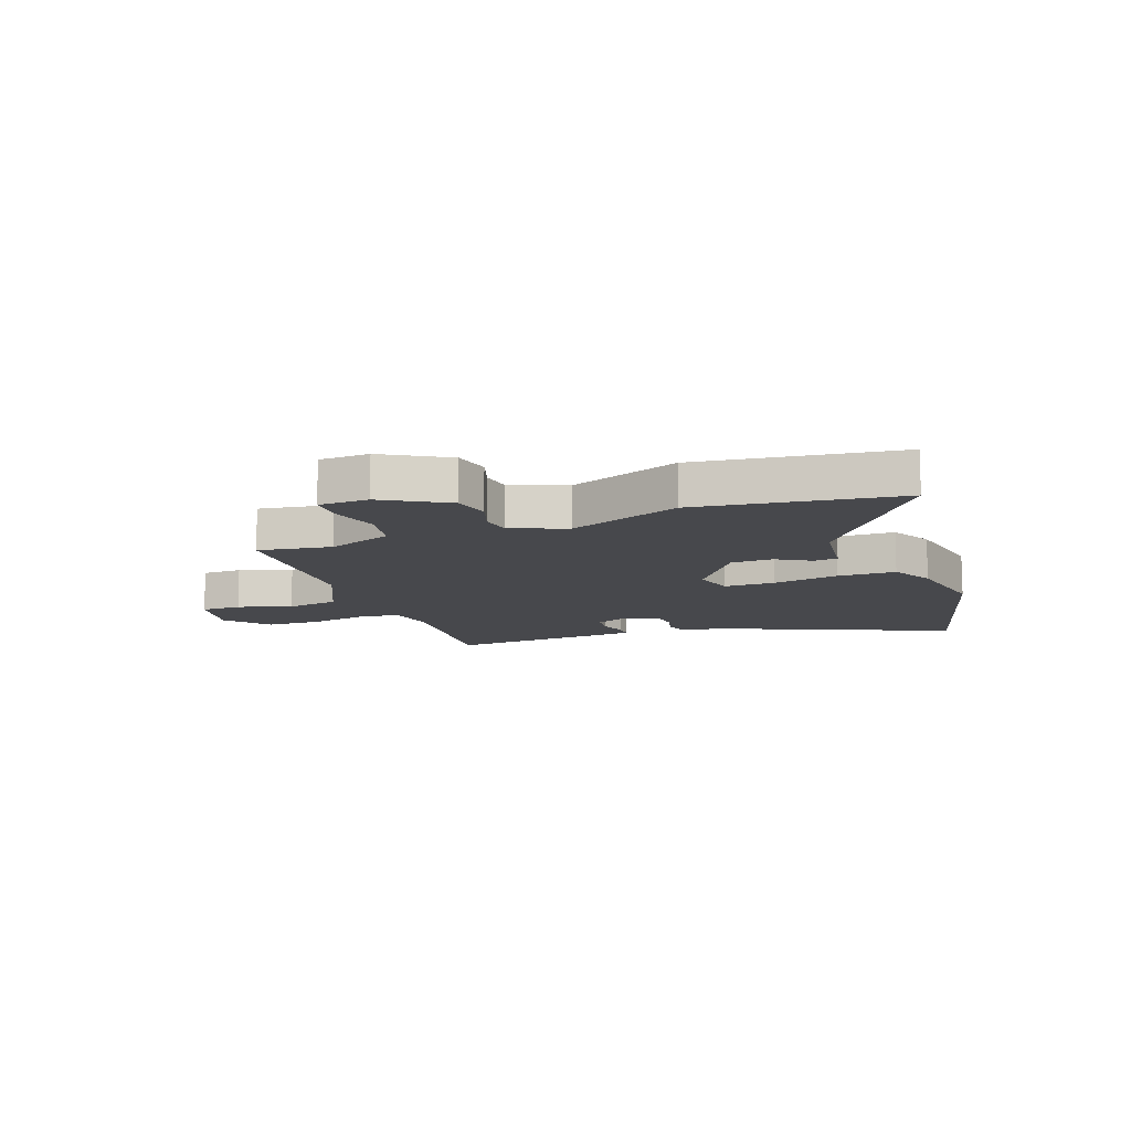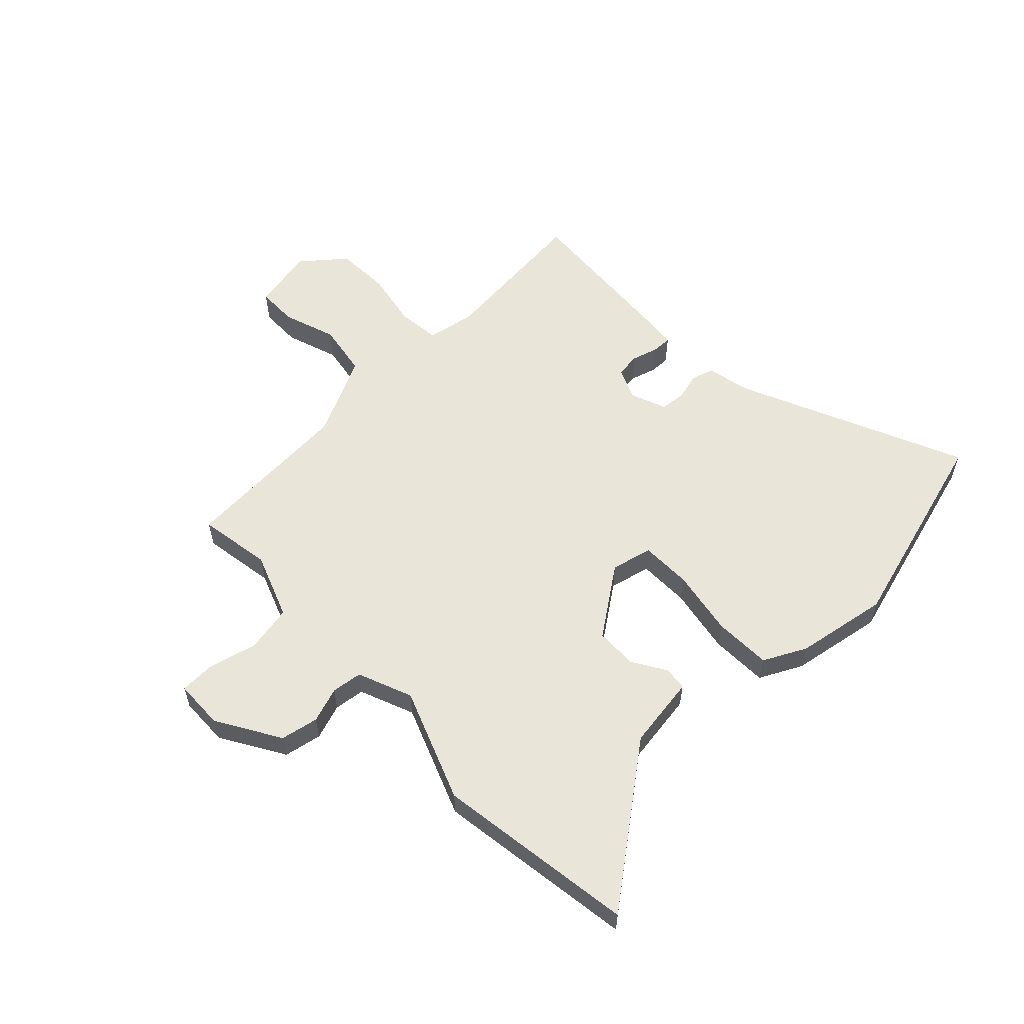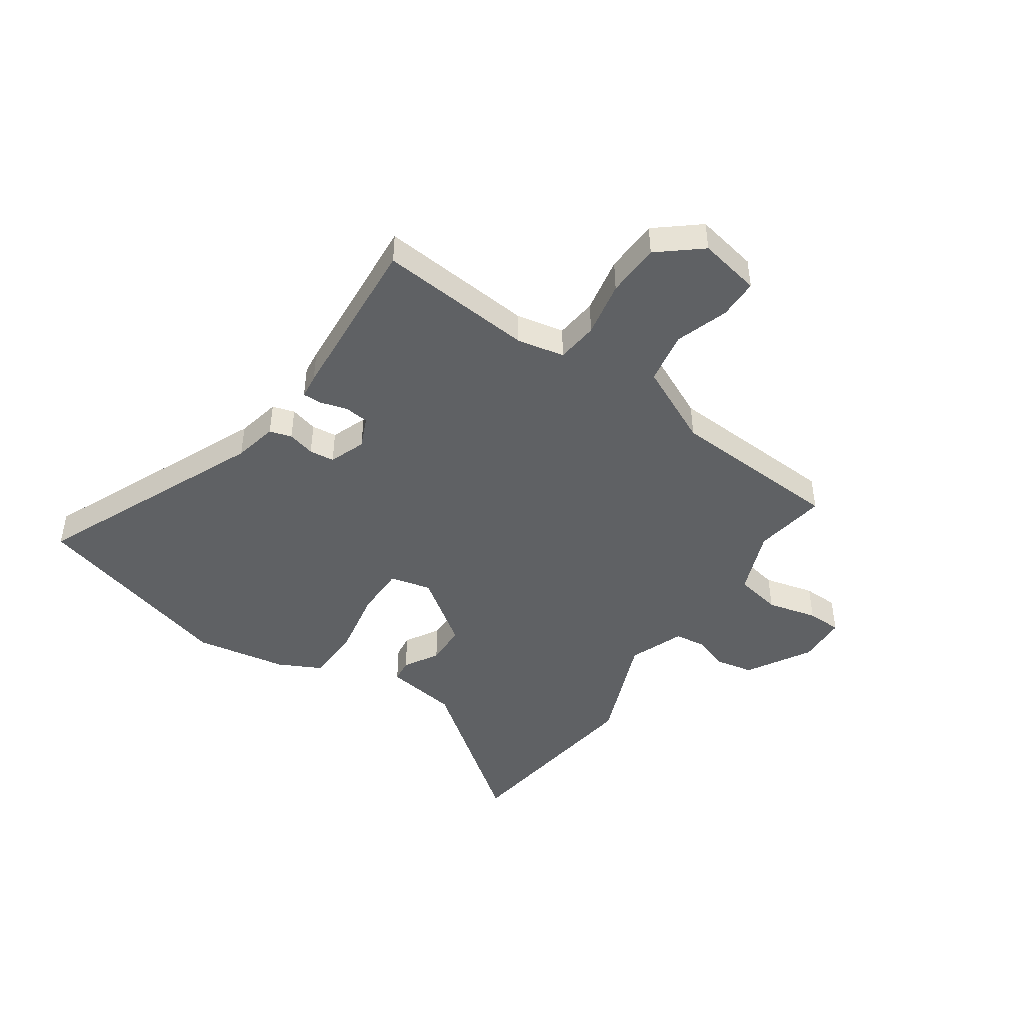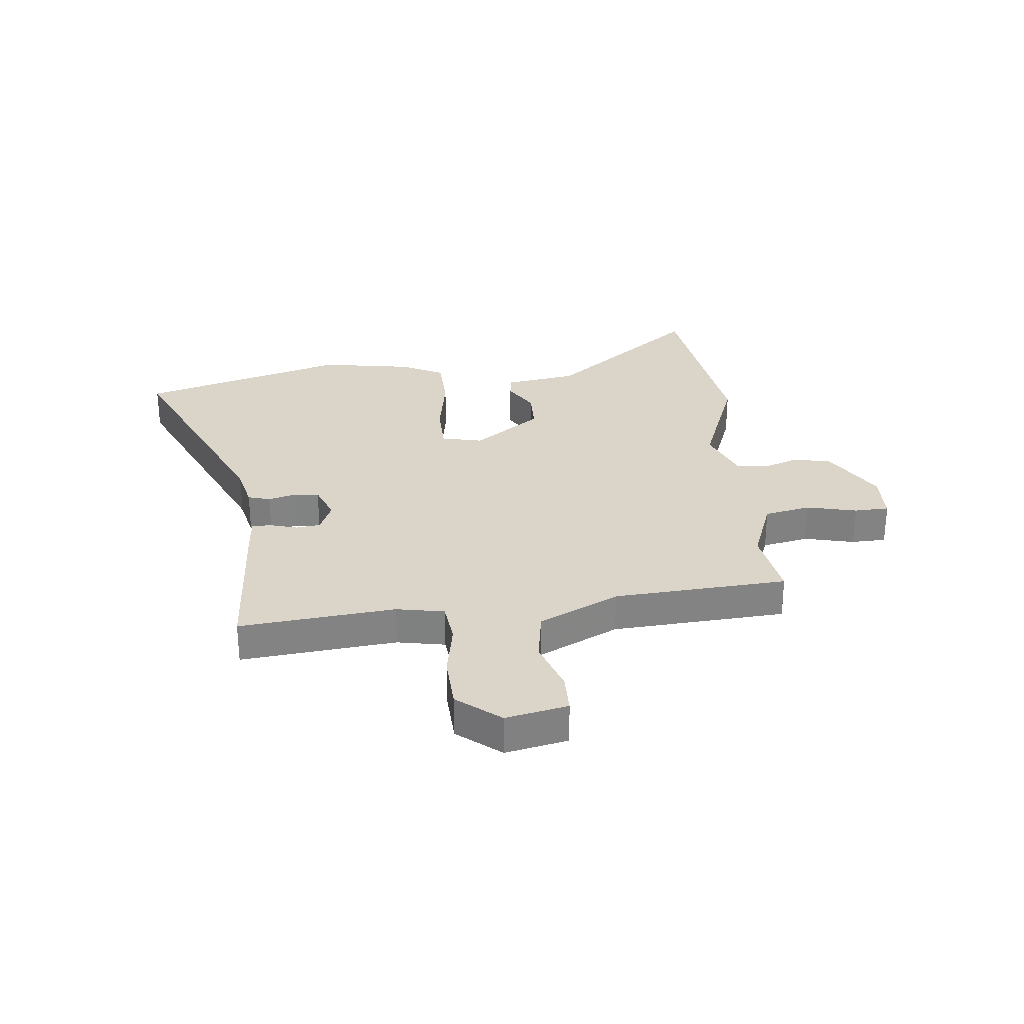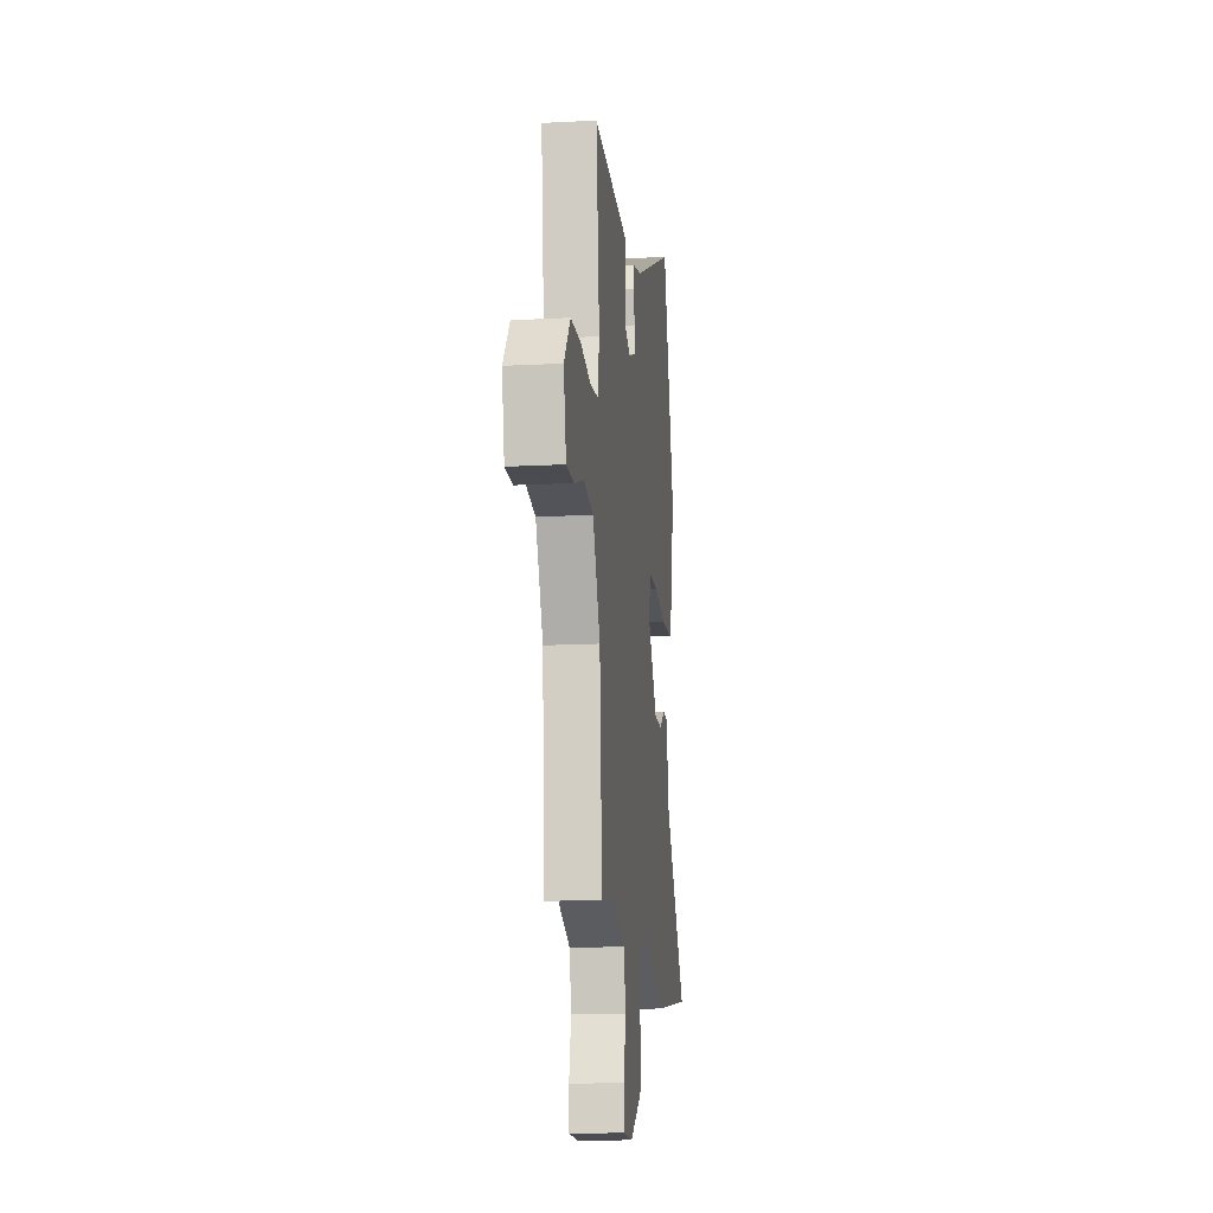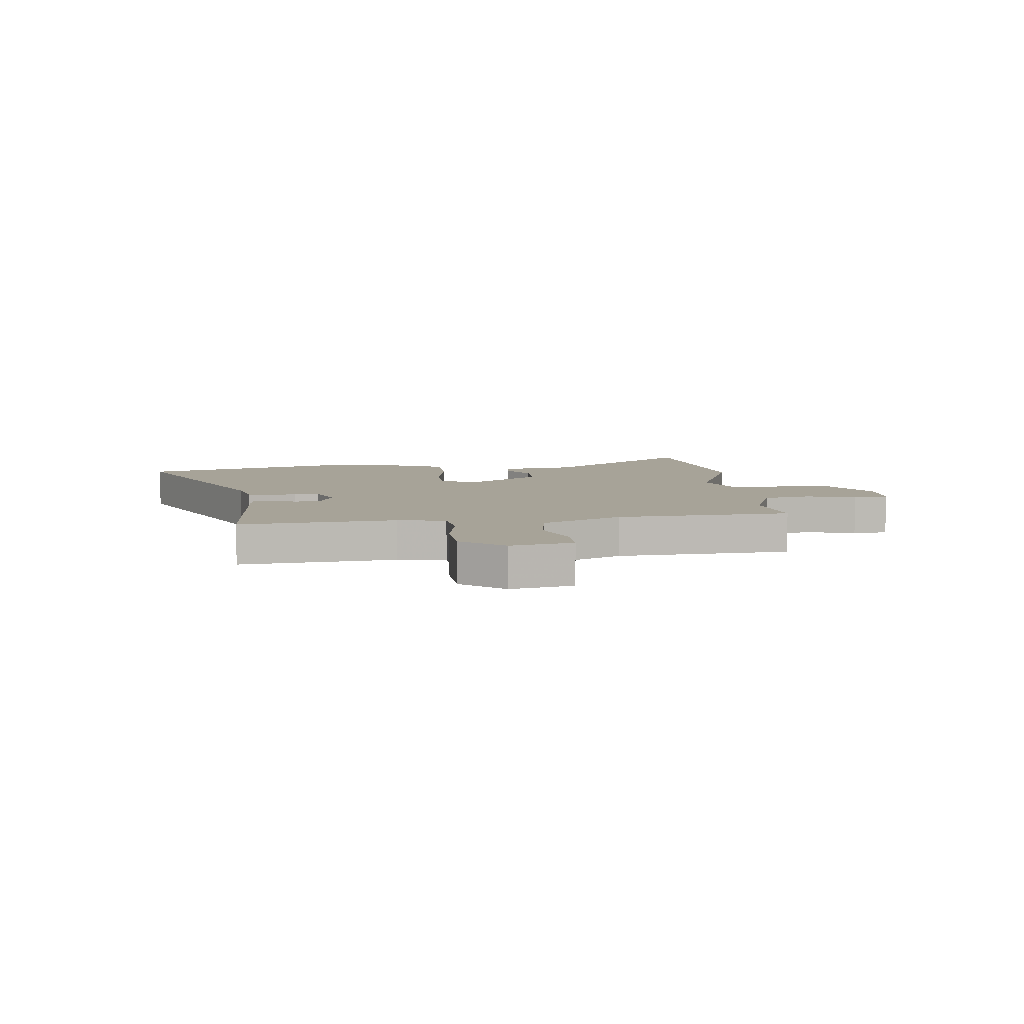
<metadata>
{"format":"obj","ext":"obj","renderer":"f3d","projection":"perspective","resolution":1024,"background":"white","views":[{"elev":-11.6,"azim":-157.9,"up":"+Y"},{"elev":57.9,"azim":-132.7,"up":"+Y"},{"elev":-45.8,"azim":57.1,"up":"+Y"},{"elev":29.4,"azim":85.0,"up":"+Y"},{"elev":-15.4,"azim":96.4,"up":"+Z"},{"elev":6.8,"azim":84.4,"up":"+Y"}]}
</metadata>
<code>
v -0.309 0.07 -0.531
v -0.667 0.07 -0.473
v -0.454 0.07 -0.207
v -0.432 0.07 -0.077
v -0.39 0.07 -0.073
v -0.33 0.07 -0.111
v -0.255 0.07 -0.111
v -0.165 0.07 0.009
v -0.181 0.07 0.083
v -0.272 0.07 0.086
v -0.392 0.07 0.067
v -0.495 0.07 0.072
v -0.532 0.07 0.149
v -0.557 0.07 0.315
v -0.444 0.07 0.683
v -0.043 0.07 0.495
v 0.035 0.07 0.476
v 0.046 0.07 0.436
v 0.032 0.07 0.387
v 0.036 0.07 0.342
v 0.1 0.07 0.316
v 0.156 0.07 0.339
v 0.162 0.07 0.383
v 0.149 0.07 0.431
v 0.149 0.07 0.466
v 0.193 0.07 0.47
v 0.502 0.07 0.485
v 0.47 0.07 0.206
v 0.485 0.07 0.12
v 0.56 0.07 0.11
v 0.661 0.07 0.127
v 0.758 0.07 0.121
v 0.819 0.07 0.043
v 0.794 0.07 -0.068
v 0.722 0.07 -0.067
v 0.628 0.07 -0.033
v 0.533 0.07 -0.047
v 0.461 0.07 -0.189
v 0.436 0.07 -0.5
v 0.306 0.07 -0.476
v 0.188 0.07 -0.518
v 0.17 0.07 -0.601
v 0.19 0.07 -0.691
v 0.187 0.07 -0.753
v 0.098 0.07 -0.754
v -0.014 0.07 -0.684
v -0.026 0.07 -0.616
v -0.003 0.07 -0.553
v -0.009 0.07 -0.498
v -0.106 0.07 -0.457
v -0.309 0 -0.531
v -0.667 0 -0.473
v -0.454 0 -0.207
v -0.432 0 -0.077
v -0.39 0 -0.073
v -0.33 0 -0.111
v -0.255 0 -0.111
v -0.165 0 0.009
v -0.181 0 0.083
v -0.272 0 0.086
v -0.392 0 0.067
v -0.495 0 0.072
v -0.532 0 0.149
v -0.557 0 0.315
v -0.444 0 0.683
v -0.043 0 0.495
v 0.035 0 0.476
v 0.046 0 0.436
v 0.032 0 0.387
v 0.036 0 0.342
v 0.1 0 0.316
v 0.156 0 0.339
v 0.162 0 0.383
v 0.149 0 0.431
v 0.149 0 0.466
v 0.193 0 0.47
v 0.502 0 0.485
v 0.47 0 0.206
v 0.485 0 0.12
v 0.56 0 0.11
v 0.661 0 0.127
v 0.758 0 0.121
v 0.819 0 0.043
v 0.794 0 -0.068
v 0.722 0 -0.067
v 0.628 0 -0.033
v 0.533 0 -0.047
v 0.461 0 -0.189
v 0.436 0 -0.5
v 0.306 0 -0.476
v 0.188 0 -0.518
v 0.17 0 -0.601
v 0.19 0 -0.691
v 0.187 0 -0.753
v 0.098 0 -0.754
v -0.014 0 -0.684
v -0.026 0 -0.616
v -0.003 0 -0.553
v -0.009 0 -0.498
v -0.106 0 -0.457
f 45 46 47 48
f 45 48 49
f 42 43 44 45
f 41 42 45 49
f 40 41 49 50
f 38 39 40
f 37 38 40 50
f 33 34 35 36
f 33 36 37
f 30 31 32 33
f 29 30 33 37
f 25 26 27 28
f 23 24 25 28
f 22 23 28 29
f 21 22 29 37
f 16 17 18 19
f 16 19 20
f 15 16 20
f 14 15 20
f 10 11 12 13
f 9 10 13 14
f 3 4 5 6
f 3 6 7
f 2 3 7
f 1 2 7
f 50 1 7 8
f 21 37 50 8
f 9 14 20 21
f 8 9 21
f 98 97 96 95
f 99 98 95
f 95 94 93 92
f 99 95 92 91
f 100 99 91 90
f 90 89 88
f 100 90 88 87
f 86 85 84 83
f 87 86 83
f 83 82 81 80
f 87 83 80 79
f 78 77 76 75
f 78 75 74 73
f 79 78 73 72
f 87 79 72 71
f 69 68 67 66
f 70 69 66
f 70 66 65
f 70 65 64
f 63 62 61 60
f 64 63 60 59
f 56 55 54 53
f 57 56 53
f 57 53 52
f 57 52 51
f 58 57 51 100
f 58 100 87 71
f 71 70 64 59
f 71 59 58
f 1 51 52 2
f 2 52 53 3
f 3 53 54 4
f 4 54 55 5
f 5 55 56 6
f 6 56 57 7
f 7 57 58 8
f 8 58 59 9
f 9 59 60 10
f 10 60 61 11
f 11 61 62 12
f 12 62 63 13
f 13 63 64 14
f 14 64 65 15
f 15 65 66 16
f 16 66 67 17
f 17 67 68 18
f 18 68 69 19
f 19 69 70 20
f 20 70 71 21
f 21 71 72 22
f 22 72 73 23
f 23 73 74 24
f 24 74 75 25
f 25 75 76 26
f 26 76 77 27
f 27 77 78 28
f 28 78 79 29
f 29 79 80 30
f 30 80 81 31
f 31 81 82 32
f 32 82 83 33
f 33 83 84 34
f 34 84 85 35
f 35 85 86 36
f 36 86 87 37
f 37 87 88 38
f 38 88 89 39
f 39 89 90 40
f 40 90 91 41
f 41 91 92 42
f 42 92 93 43
f 43 93 94 44
f 44 94 95 45
f 45 95 96 46
f 46 96 97 47
f 47 97 98 48
f 48 98 99 49
f 49 99 100 50
f 50 100 51 1

</code>
